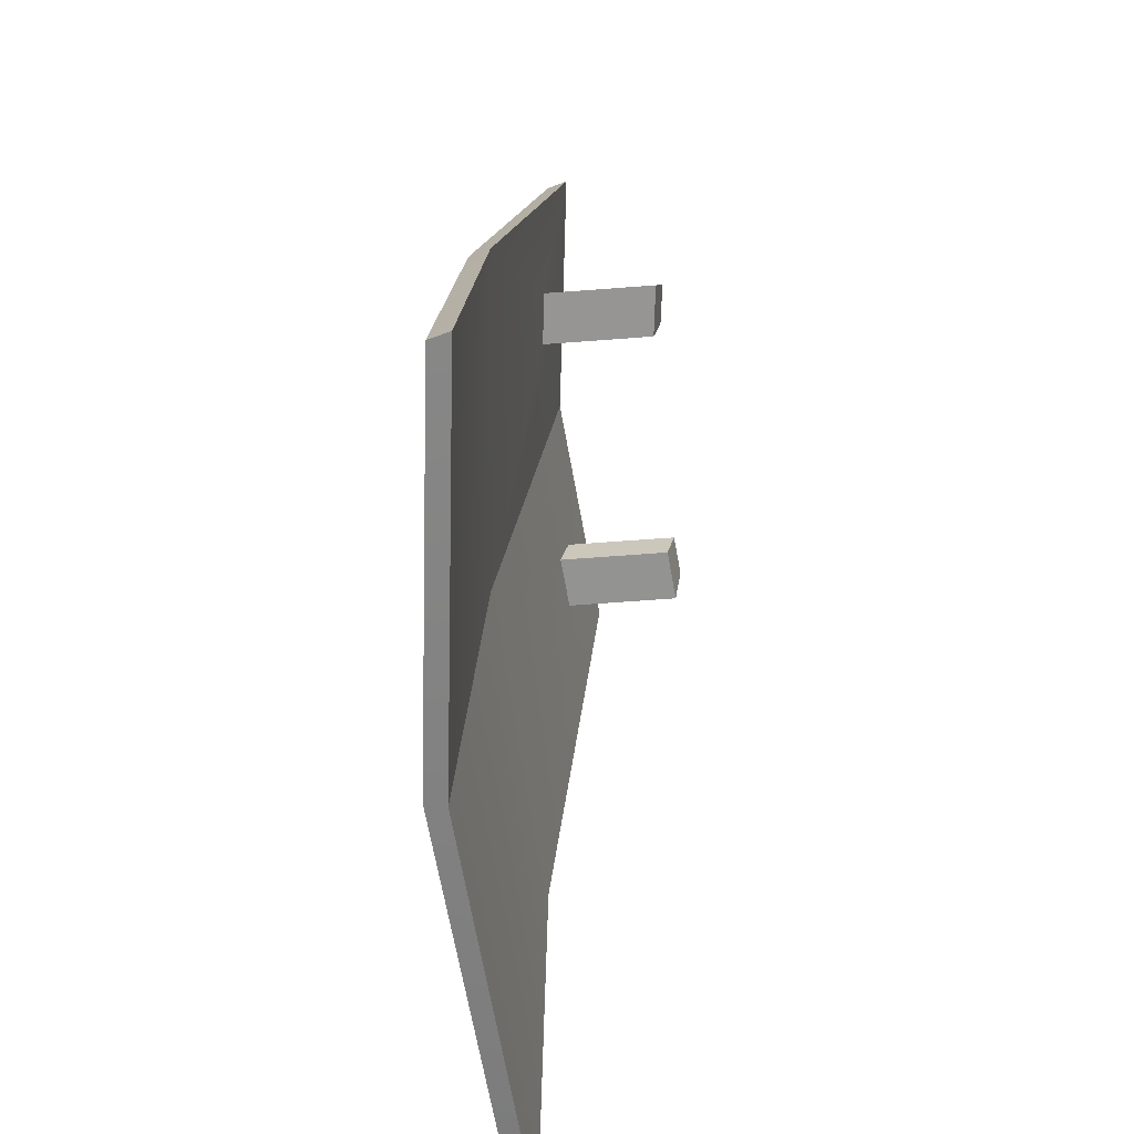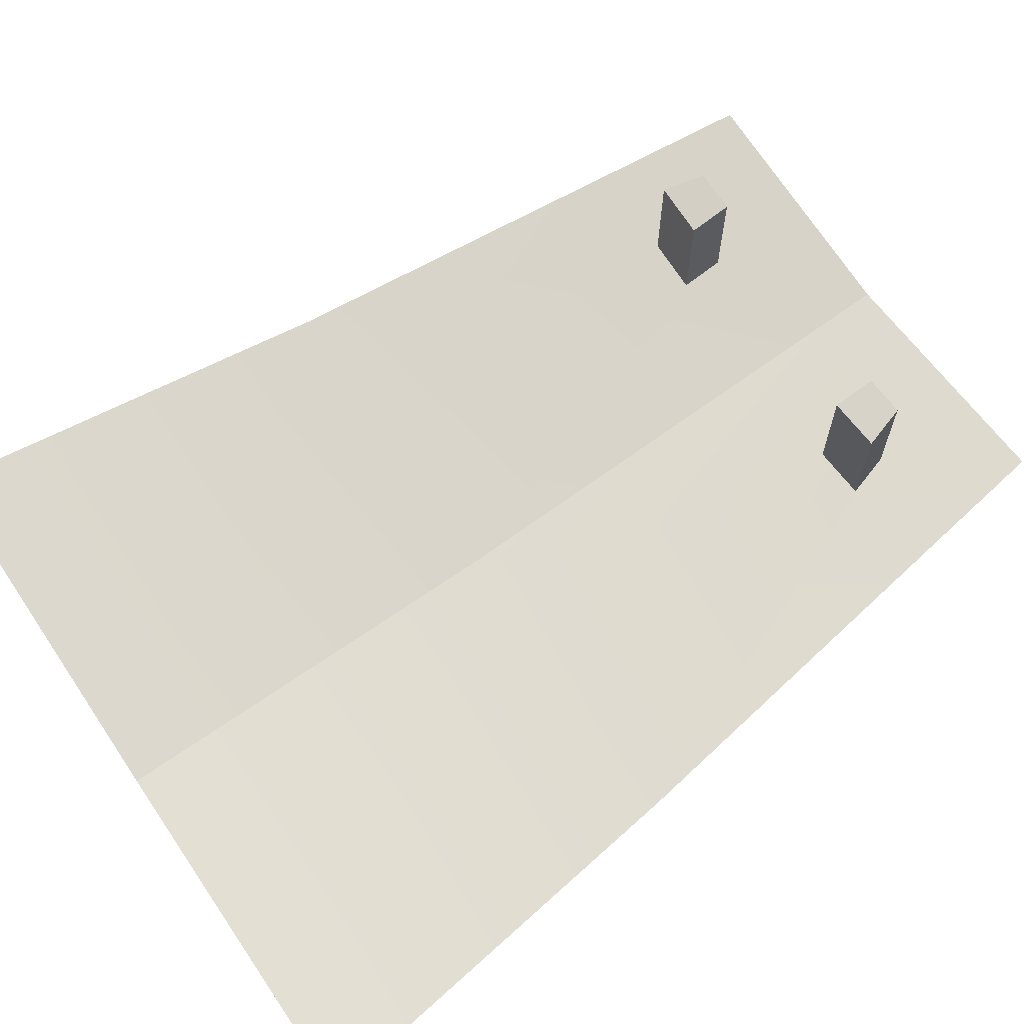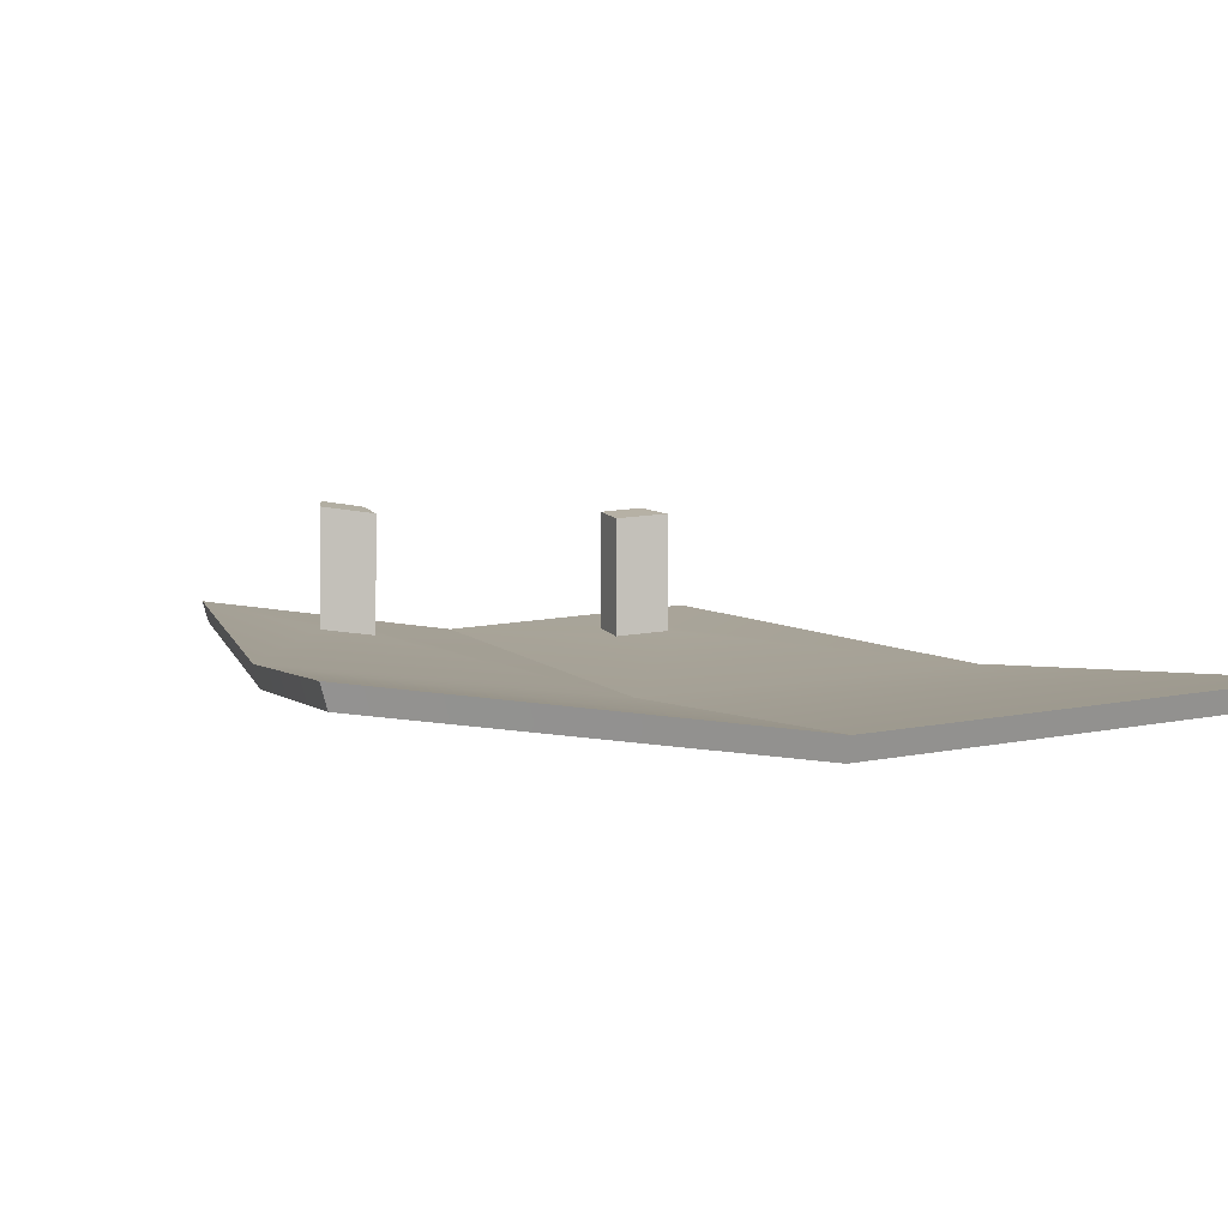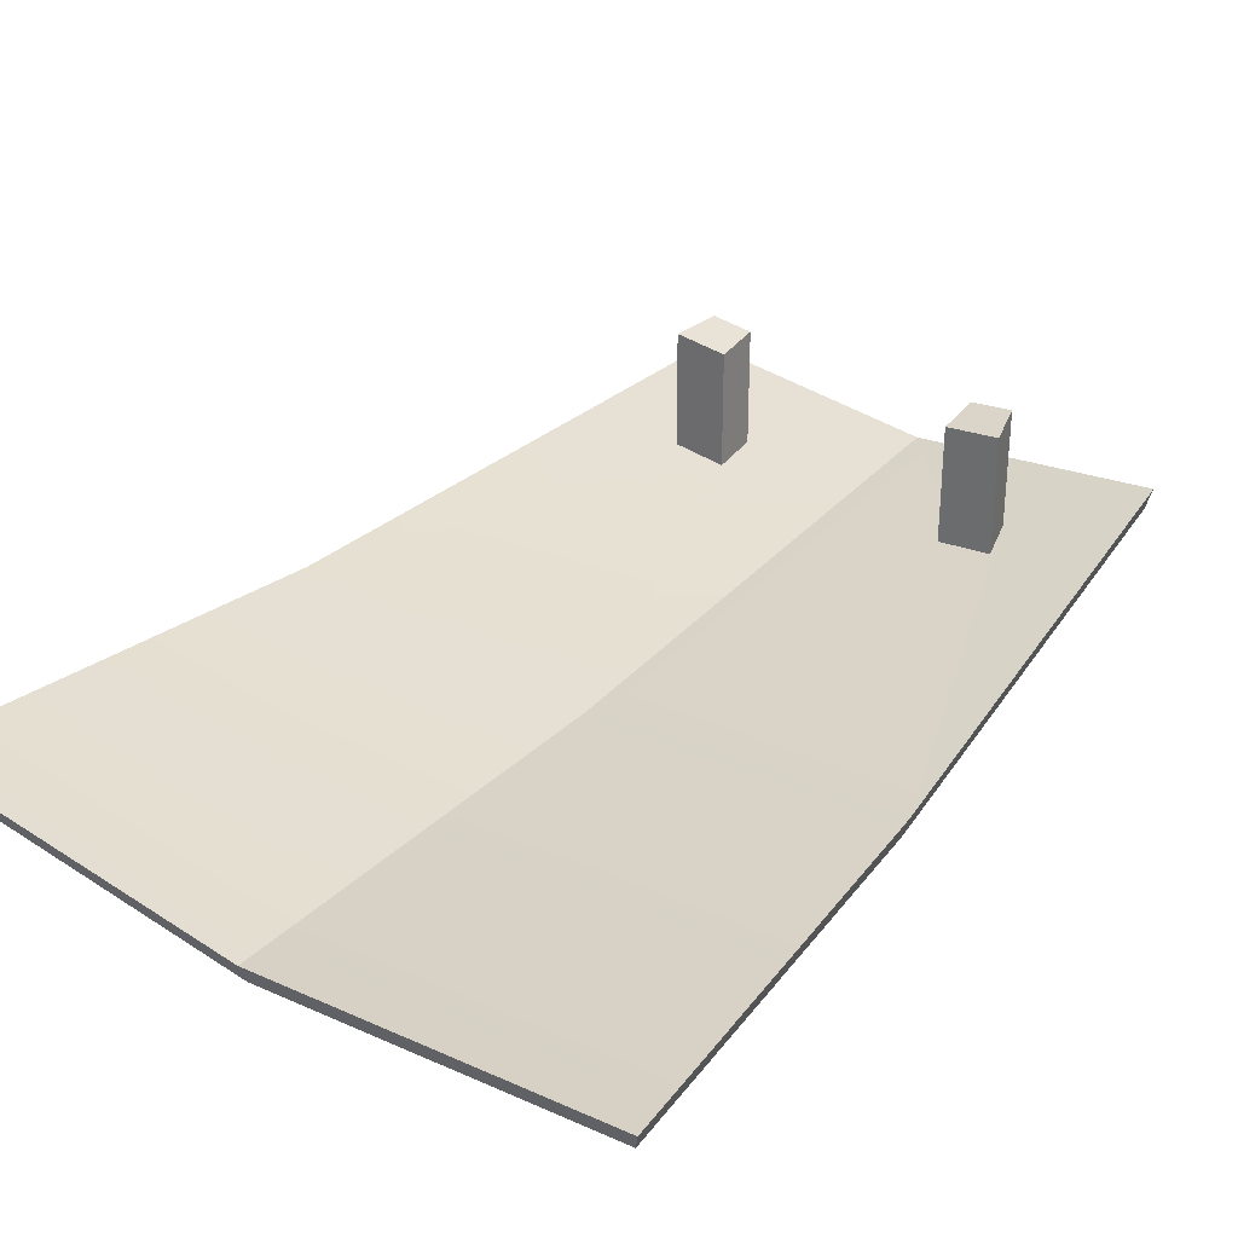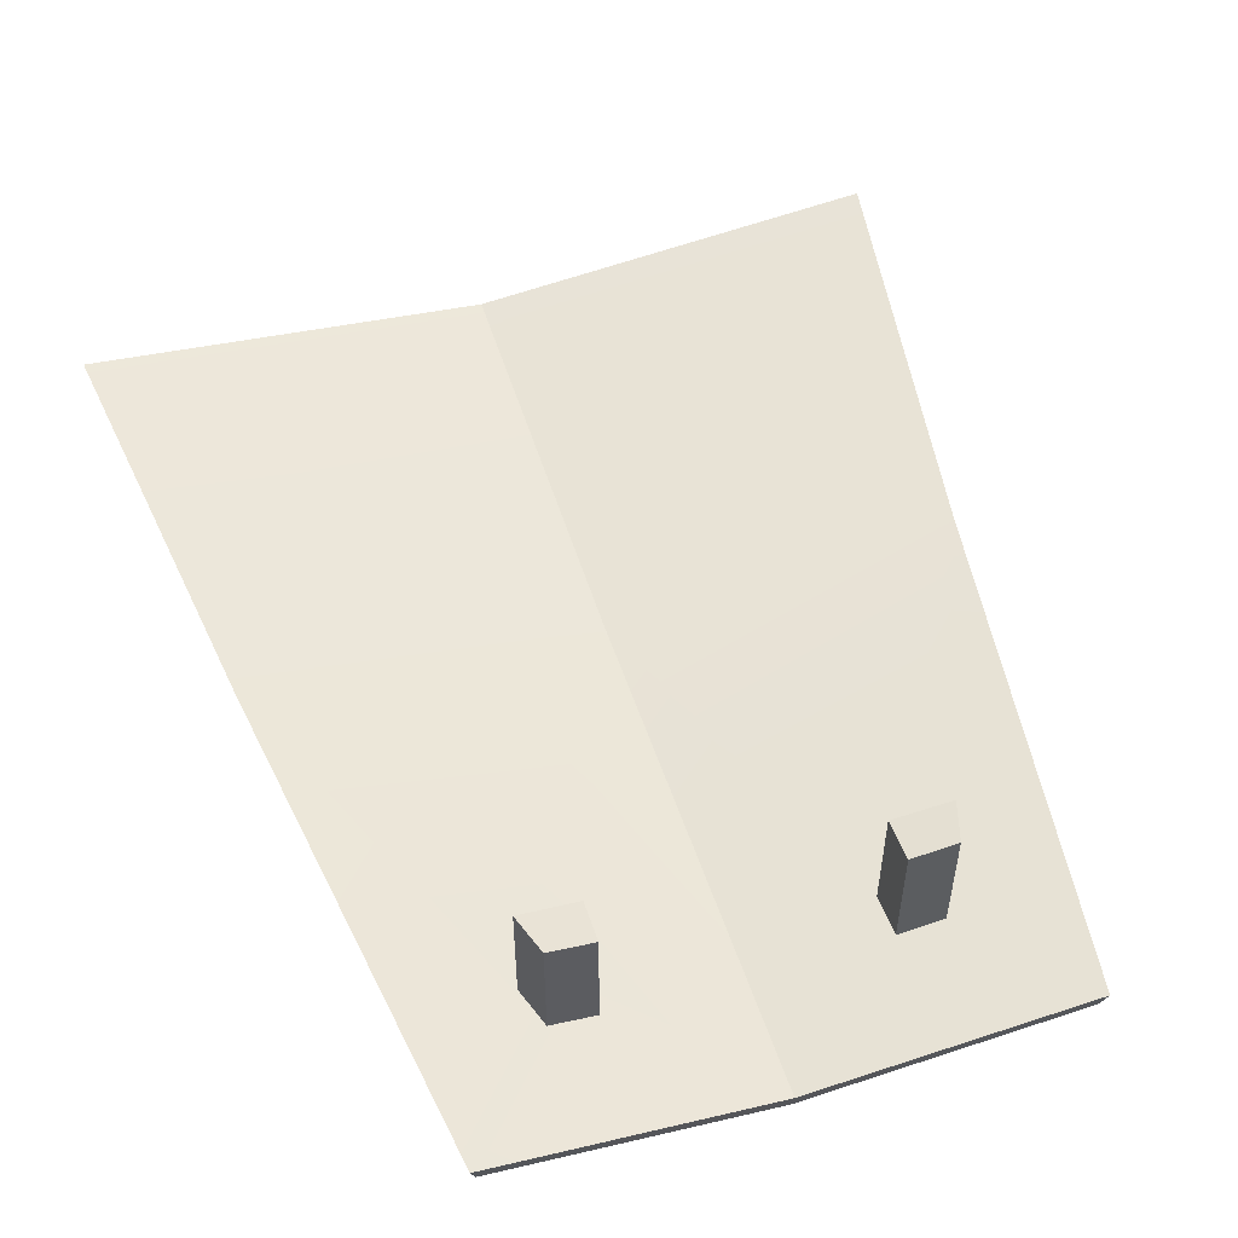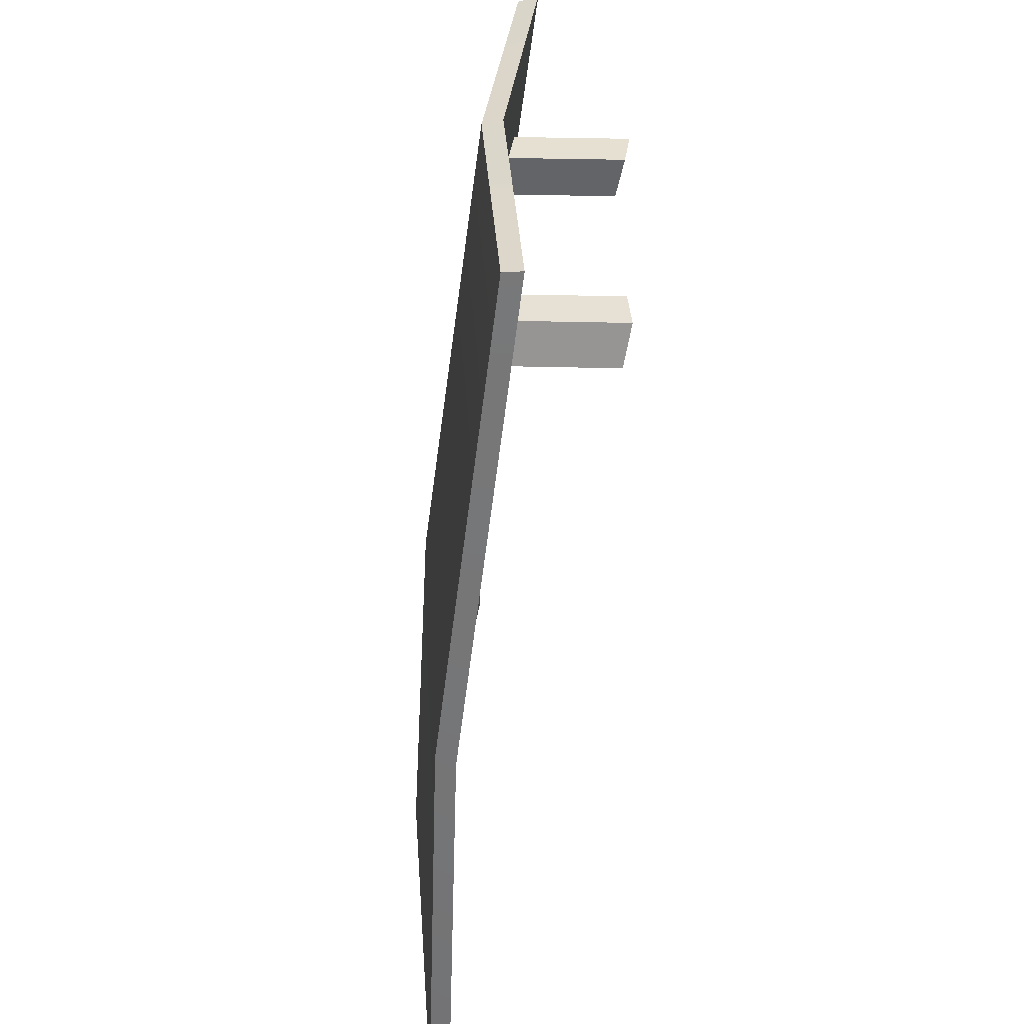
<metadata>
{"format":"obj","ext":"obj","renderer":"f3d","projection":"perspective","resolution":1024,"background":"white","views":[{"elev":-67.1,"azim":94.3,"up":"+Z"},{"elev":66.4,"azim":-124.1,"up":"+Y"},{"elev":-1.0,"azim":158.9,"up":"+Y"},{"elev":30.2,"azim":-141.5,"up":"+Y"},{"elev":54.3,"azim":-16.8,"up":"+Y"},{"elev":38.9,"azim":91.8,"up":"+Z"}]}
</metadata>
<code>
g SM_Veh_Plane_Wheel_Door_F
v -2.902e-10 -0.06201 -0.1244
v -3.918e-17 0.1016 1.194
v -0.659 0.17 1.194
v -0.8466 0.0114 -0.1207
v 0.8466 0.0114 -0.1207
v 0.659 0.17 1.194
v 1.803e-09 -0.1173 -1.201
v 0.9947 -0.01684 -1.201
v -0.9947 -0.01684 -1.201
v -1.415e-09 -0.1148 -0.1176
v -3.331e-09 0.04927 1.182
v -0.6463 0.1177 1.182
v -0.829 -0.0411 -0.114
v 0.829 -0.0411 -0.114
v 0.6463 0.1177 1.182
v 2.443e-09 -0.17 -1.179
v 0.9731 -0.06954 -1.18
v -0.9731 -0.06954 -1.18
v 0.3157 0.08052 0.8005
v 0.3163 0.1025 0.9085
v 0.4257 0.1147 0.9077
v 0.4575 0.09486 0.8018
v -0.3157 0.08052 0.8005
v -0.4575 0.09486 0.8018
v -0.4257 0.1147 0.9077
v -0.3163 0.1025 0.9085
v -0.3157 0.3799 0.8005
v -0.4575 0.3943 0.8018
v -0.4257 0.4141 0.9077
v -0.3163 0.4019 0.9085
v 0.3157 0.3799 0.8005
v 0.3163 0.4019 0.9085
v 0.4257 0.4141 0.9077
v 0.4575 0.3943 0.8018
v -1.415e-09 -0.1148 -0.1176
v -3.331e-09 0.04927 1.182
v 2.443e-09 -0.17 -1.179
v 1.803e-09 -0.1173 -1.201
v -2.902e-10 -0.06201 -0.1244
v -3.331e-09 0.04927 1.182
v -0.6463 0.1177 1.182
v -0.659 0.17 1.194
v -0.6463 0.1177 1.182
v -0.829 -0.0411 -0.114
v -0.8466 0.0114 -0.1207
v 0.8466 0.0114 -0.1207
v 0.829 -0.0411 -0.114
v 0.6463 0.1177 1.182
v 0.659 0.17 1.194
v 0.6463 0.1177 1.182
v 1.803e-09 -0.1173 -1.201
v 2.443e-09 -0.17 -1.179
v 0.9731 -0.06954 -1.18
v 0.9947 -0.01684 -1.201
v 0.9947 -0.01684 -1.201
v 0.9731 -0.06954 -1.18
v -0.9947 -0.01684 -1.201
v -0.9731 -0.06954 -1.18
v -0.9731 -0.06954 -1.18
v -0.9947 -0.01684 -1.201
v -3.918e-17 0.1016 1.194
v 0.659 0.17 1.194
v -0.659 0.17 1.194
v -3.918e-17 0.1016 1.194
v -0.3157 0.08052 0.8005
v -0.3157 0.3799 0.8005
v -0.4575 0.3943 0.8018
v -0.4575 0.09486 0.8018
v -0.4575 0.09486 0.8018
v -0.4575 0.3943 0.8018
v -0.4257 0.4141 0.9077
v -0.4257 0.1147 0.9077
v -0.4257 0.1147 0.9077
v -0.4257 0.4141 0.9077
v -0.3163 0.4019 0.9085
v -0.3163 0.1025 0.9085
v -0.3163 0.1025 0.9085
v -0.3163 0.4019 0.9085
v -0.3157 0.3799 0.8005
v -0.3157 0.08052 0.8005
v 0.3157 0.08052 0.8005
v 0.3157 0.3799 0.8005
v 0.3163 0.4019 0.9085
v 0.3163 0.1025 0.9085
v 0.3163 0.1025 0.9085
v 0.3163 0.4019 0.9085
v 0.4257 0.4141 0.9077
v 0.4257 0.1147 0.9077
v 0.4257 0.1147 0.9077
v 0.4257 0.4141 0.9077
v 0.4575 0.3943 0.8018
v 0.4575 0.09486 0.8018
v 0.4575 0.09486 0.8018
v 0.4575 0.3943 0.8018
v 0.3157 0.3799 0.8005
v 0.3157 0.08052 0.8005
g SM_Veh_Plane_Wheel_Door_F_0
f 11 12 10
f 12 13 10
f 10 13 18
f 37 10 18
f 15 36 35
f 14 15 35
f 14 35 16
f 17 14 16
f 29 30 27
f 28 29 27
f 33 34 31
f 32 33 31
f 5 8 7
f 1 5 7
f 1 19 5
f 19 22 5
f 20 19 1
f 5 22 62
f 61 20 1
f 22 21 62
f 21 20 61
f 62 21 61
f 39 38 9
f 4 39 9
f 4 24 39
f 24 23 39
f 25 24 4
f 39 23 64
f 63 25 4
f 23 26 64
f 26 25 63
f 64 26 63
f 3 41 2
f 41 40 2
f 2 40 49
f 40 50 49
f 44 43 42
f 45 44 42
f 59 44 45
f 60 59 45
f 6 48 46
f 48 47 46
f 46 47 55
f 47 56 55
f 54 53 51
f 53 52 51
f 51 52 57
f 52 58 57
f 67 66 65
f 68 67 65
f 71 70 69
f 72 71 69
f 75 74 73
f 76 75 73
f 79 78 77
f 80 79 77
f 83 82 81
f 84 83 81
f 87 86 85
f 88 87 85
f 91 90 89
f 92 91 89
f 95 94 93
f 96 95 93

</code>
